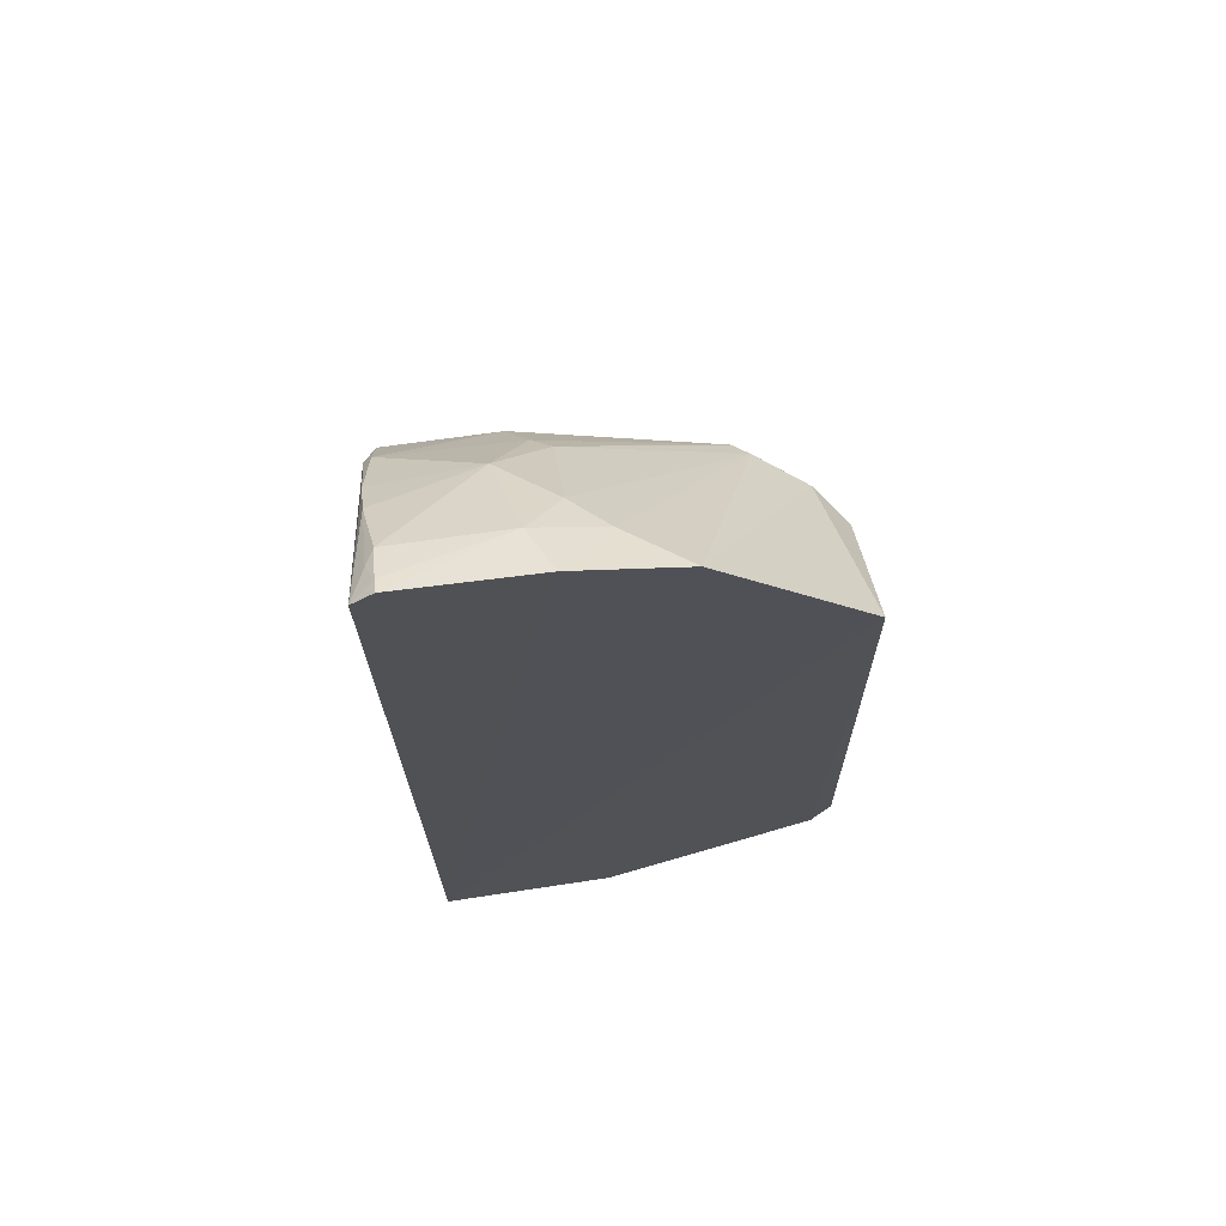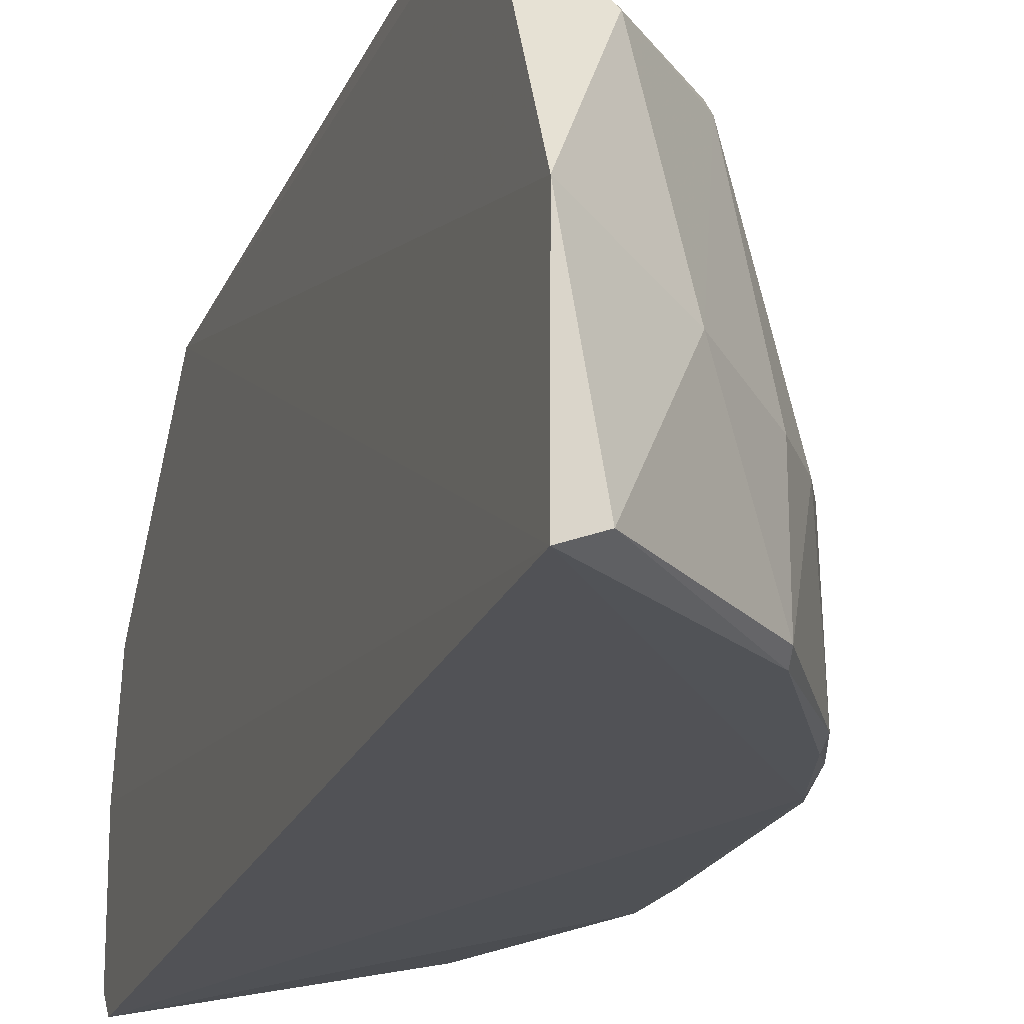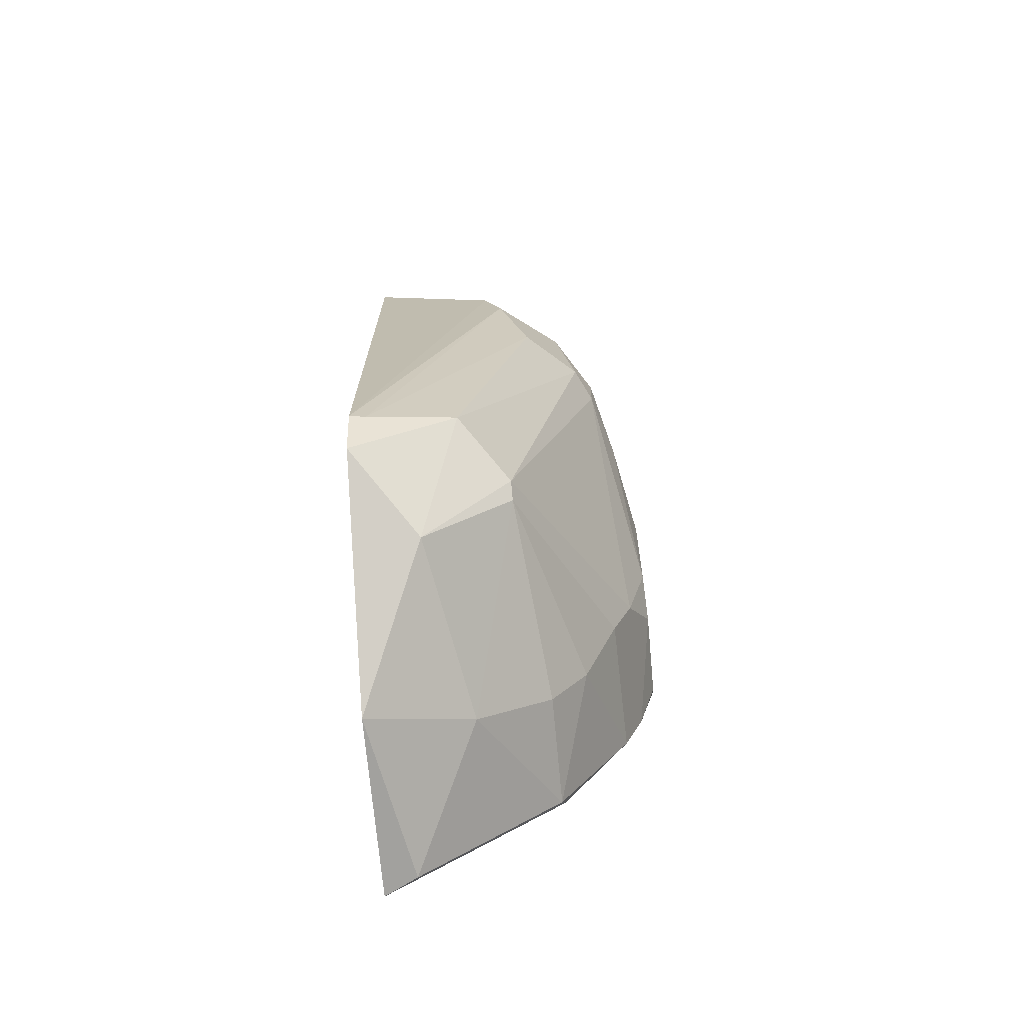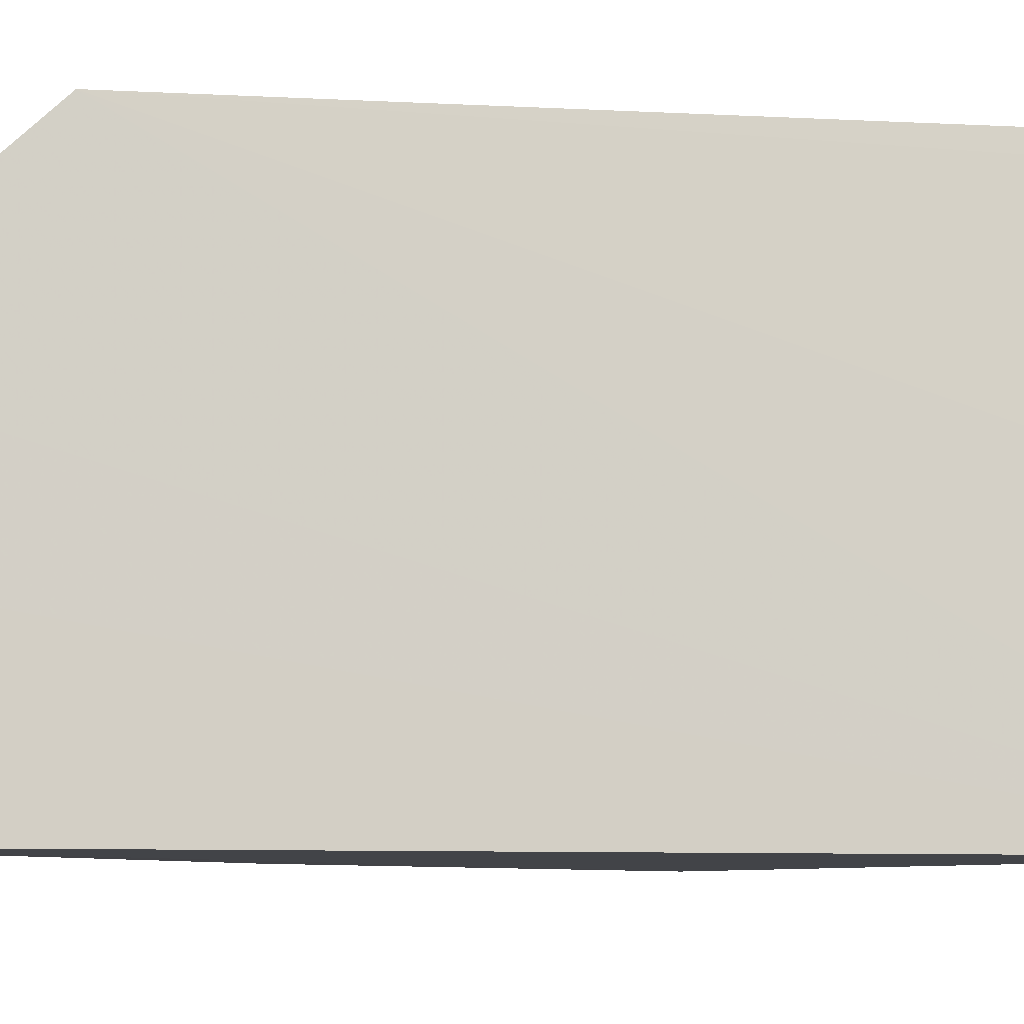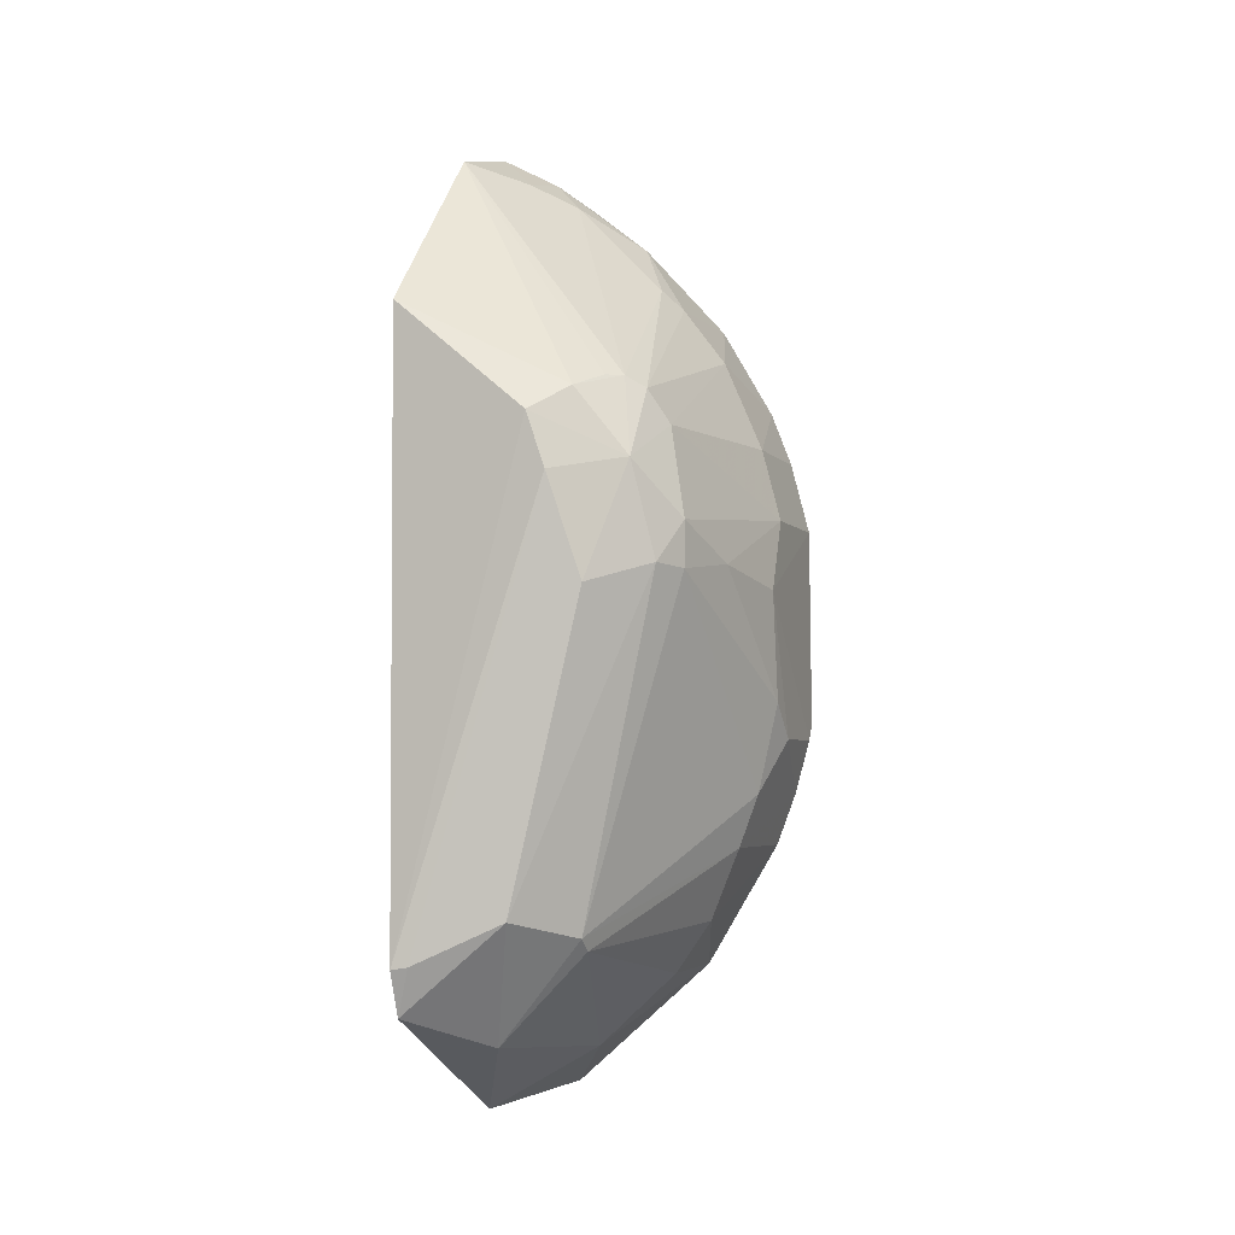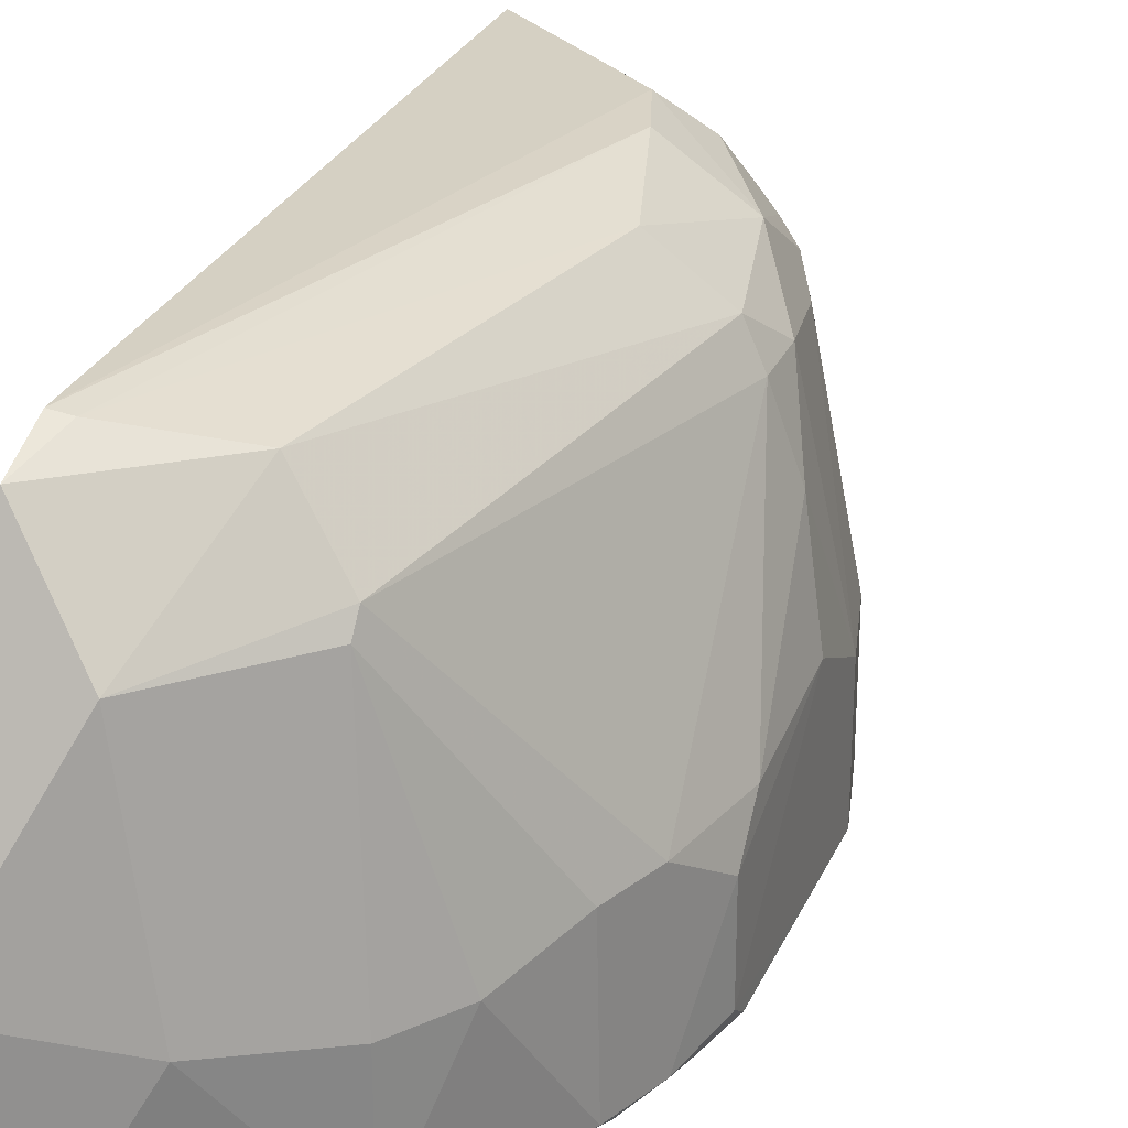
<metadata>
{"format":"obj","ext":"obj","renderer":"f3d","projection":"perspective","resolution":1024,"background":"white","views":[{"elev":69.0,"azim":81.5,"up":"+Z"},{"elev":-21.5,"azim":161.5,"up":"+Y"},{"elev":-71.2,"azim":-174.7,"up":"+Z"},{"elev":-9.8,"azim":78.8,"up":"+Y"},{"elev":-3.8,"azim":-161.2,"up":"+Z"},{"elev":28.6,"azim":-159.0,"up":"+Y"}]}
</metadata>
<code>
v -0.008109 0.01279 0.01528
v -0.008174 0.007793 0.01481
v -0.008112 0.008041 -0.01489
v -0.008134 0.01397 -0.01492
v -0.01713 0.01336 0.001053
v -0.00806 0.02136 0.009056
v -0.008162 0.008489 0.01538
v -0.01664 0.00819 -0.004052
v -0.01476 0.01848 0.006579
v -0.01584 0.008529 0.007237
v -0.01296 0.01848 -0.009581
v -0.008089 0.01625 0.01438
v -0.01257 0.008258 0.01179
v -0.01707 0.008489 0.003302
v -0.01647 0.01275 -0.005152
v -0.01364 0.00852 -0.01074
v -0.01536 0.01953 0.00144
v -0.008278 0.02174 -0.009957
v -0.01323 0.02055 0.006424
v -0.0097 0.008532 0.01449
v -0.01412 0.01273 0.01
v -0.01713 0.008869 -0.003469
v -0.0166 0.00823 0.004455
v -0.01649 0.01217 0.005551
v -0.01134 0.01274 -0.01298
v -0.01478 0.01216 -0.009085
v -0.01373 0.008249 -0.01029
v -0.0159 0.01854 0.002733
v -0.01587 0.01848 0.001336
v -0.008259 0.02114 -0.01136
v -0.01146 0.02101 -0.008616
v -0.01425 0.01896 0.006897
v -0.01279 0.02159 0.003935
v -0.01146 0.008281 0.01291
v -0.008621 0.008493 0.01514
v -0.01421 0.008506 0.01006
v -0.01079 0.01328 0.0134
v -0.01712 0.008489 -0.002926
v -0.01713 0.0116 -0.003468
v -0.01595 0.008489 -0.006844
v -0.01649 0.0085 0.005551
v -0.01432 0.008236 0.009551
v -0.01707 0.01217 0.003303
v -0.01528 0.01215 0.008344
v -0.01024 0.01852 -0.01242
v -0.009166 0.008503 -0.01471
v -0.01586 0.01274 -0.006802
v -0.01363 0.01215 -0.01074
v -0.01475 0.02 0.004395
v -0.01532 0.01797 0.005559
v -0.01296 0.01898 -0.009179
v -0.01653 0.0163 0.001617
v -0.008772 0.02165 -0.009874
v -0.01383 0.0195 0.006852
v -0.0122 0.02158 0.005627
v -0.01373 0.02114 0.000797
v -0.009181 0.008268 0.0146
v -0.00968 0.01215 0.01449
v -0.01252 0.01157 0.01227
v -0.009591 0.01436 0.01398
v -0.01357 0.01332 0.01056
v -0.0171 0.01277 -0.002342
v -0.01657 0.008489 -0.005192
v -0.01598 0.008259 -0.006321
f 6 3 4
f 7 2 3
f 7 3 1
f 8 3 2
f 12 1 3
f 12 3 6
f 19 12 6
f 22 14 5
f 23 14 8
f 23 8 2
f 27 3 8
f 29 28 17
f 30 18 6
f 30 6 4
f 34 13 2
f 35 2 7
f 38 8 14
f 38 14 22
f 39 22 5
f 40 16 27
f 40 26 16
f 41 23 10
f 41 14 23
f 41 10 24
f 42 23 2
f 42 2 13
f 42 13 36
f 42 36 10
f 42 10 23
f 43 5 14
f 43 41 24
f 43 14 41
f 44 21 9
f 44 24 10
f 44 36 21
f 44 10 36
f 45 25 11
f 45 4 25
f 45 30 4
f 45 31 30
f 46 25 4
f 46 4 3
f 46 16 25
f 46 27 16
f 46 3 27
f 47 11 26
f 47 26 40
f 47 39 15
f 48 25 16
f 48 16 26
f 48 26 11
f 48 11 25
f 49 17 28
f 49 32 19
f 49 9 32
f 50 49 28
f 50 9 49
f 50 44 9
f 50 24 44
f 50 43 24
f 50 28 43
f 51 29 17
f 51 15 29
f 51 47 15
f 51 11 47
f 51 17 31
f 51 45 11
f 51 31 45
f 52 28 29
f 52 43 28
f 52 5 43
f 53 18 30
f 53 30 31
f 53 33 18
f 54 32 12
f 54 12 19
f 54 19 32
f 55 19 6
f 55 6 18
f 55 18 33
f 55 49 19
f 55 33 49
f 56 31 17
f 56 49 33
f 56 17 49
f 56 53 31
f 56 33 53
f 57 34 2
f 57 20 34
f 57 35 20
f 57 2 35
f 58 35 7
f 58 7 1
f 58 20 35
f 59 36 13
f 59 21 36
f 59 13 34
f 59 58 37
f 59 34 20
f 59 20 58
f 60 12 32
f 60 32 37
f 60 37 58
f 60 58 1
f 60 1 12
f 61 37 32
f 61 32 9
f 61 9 21
f 61 59 37
f 61 21 59
f 62 29 15
f 62 15 39
f 62 52 29
f 62 39 5
f 62 5 52
f 63 38 22
f 63 22 39
f 63 47 40
f 63 39 47
f 63 8 38
f 64 40 27
f 64 27 8
f 64 63 40
f 64 8 63

</code>
